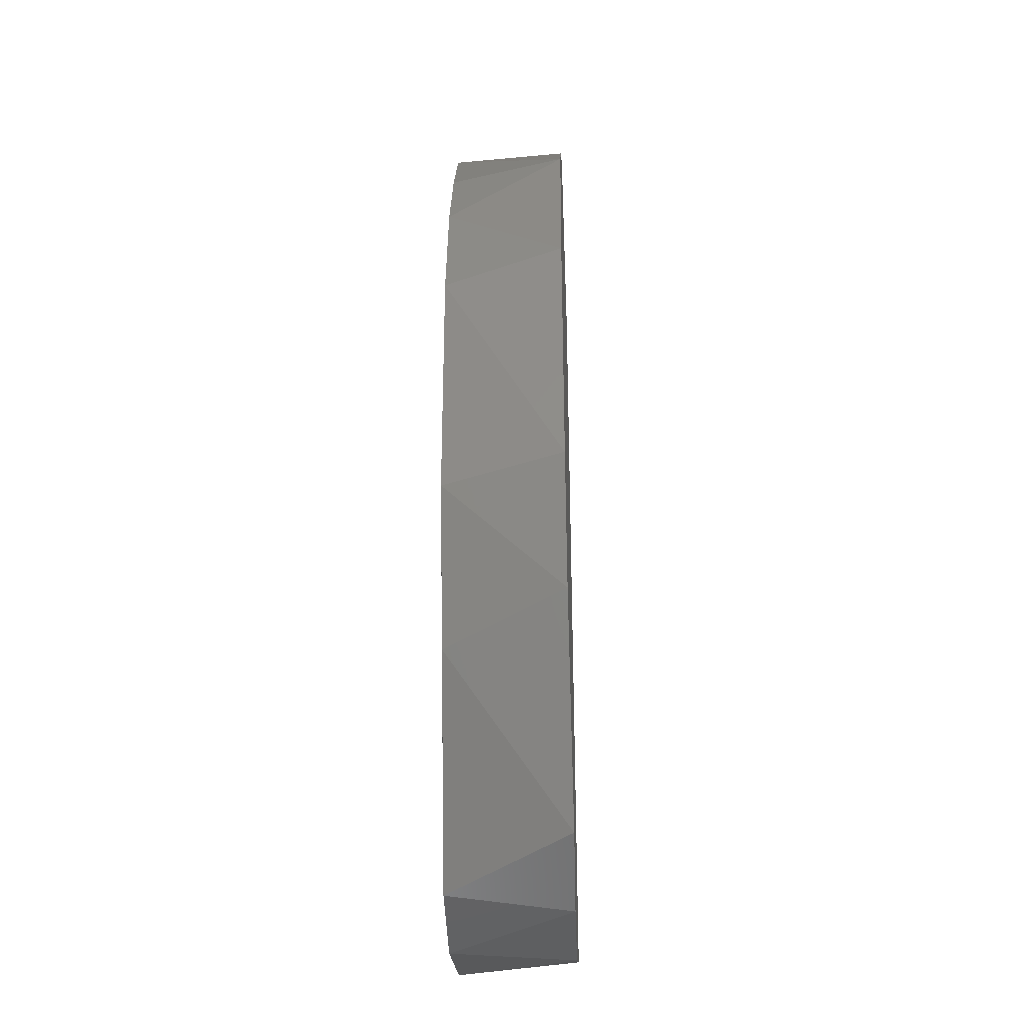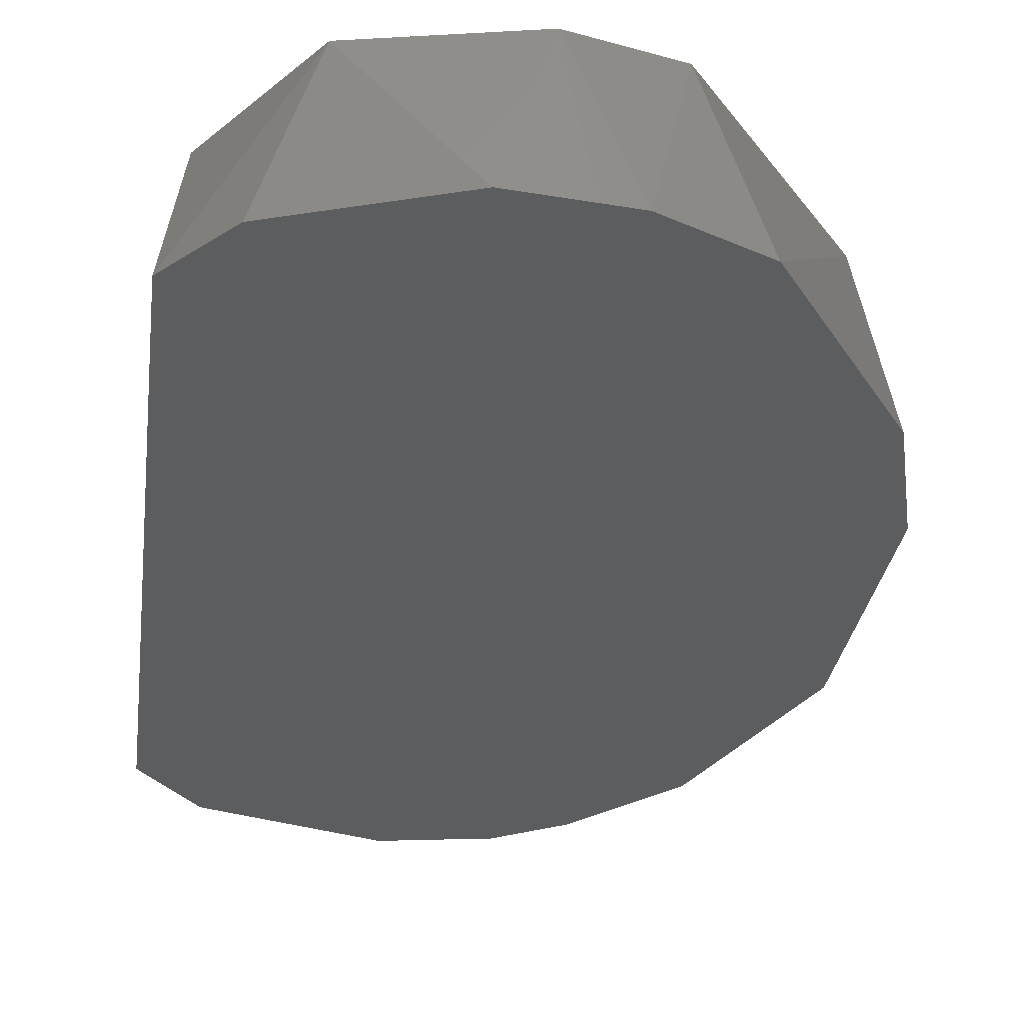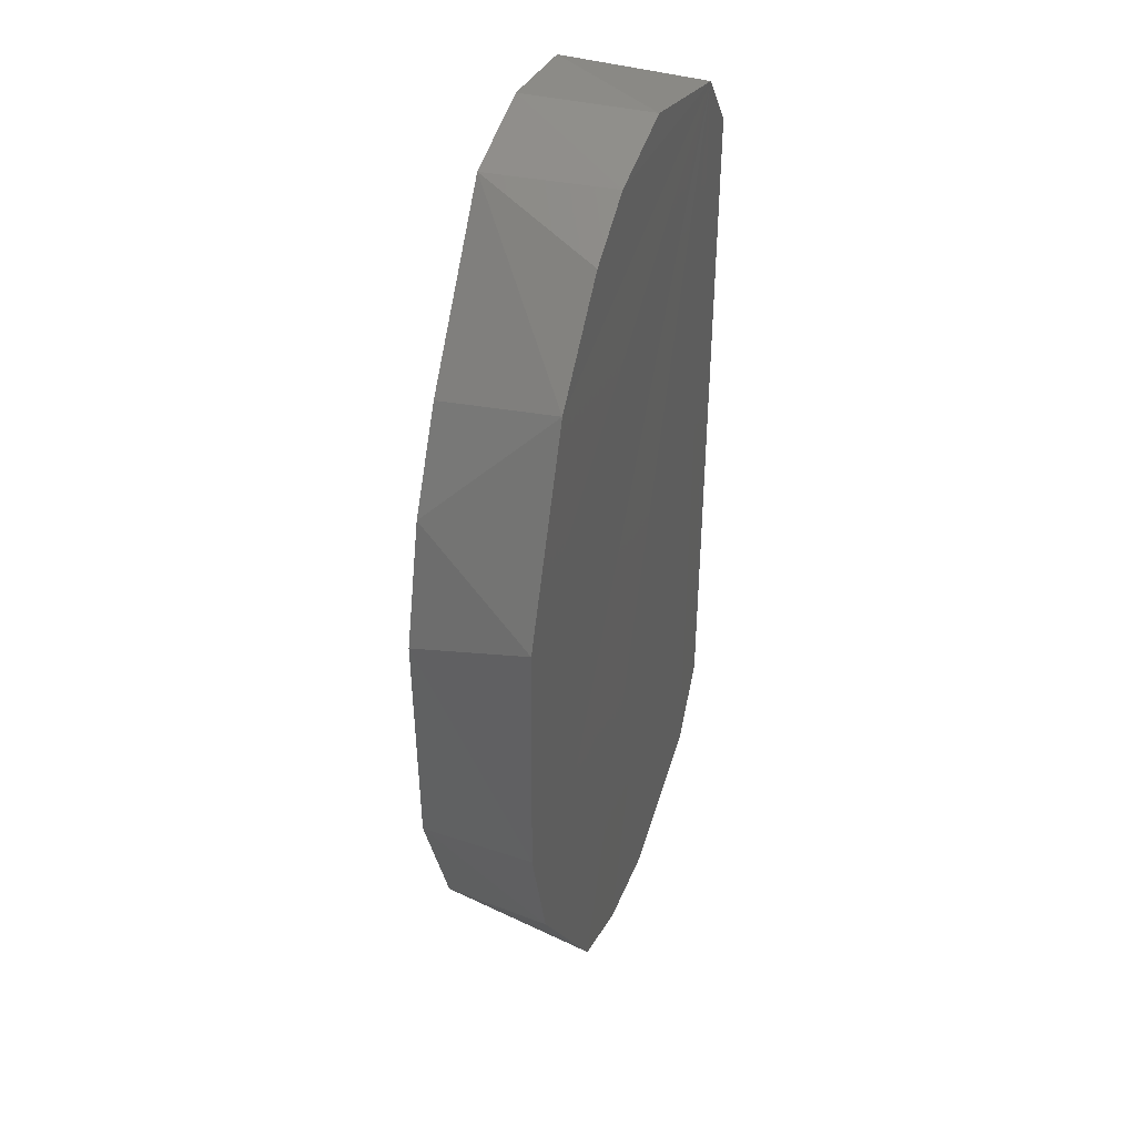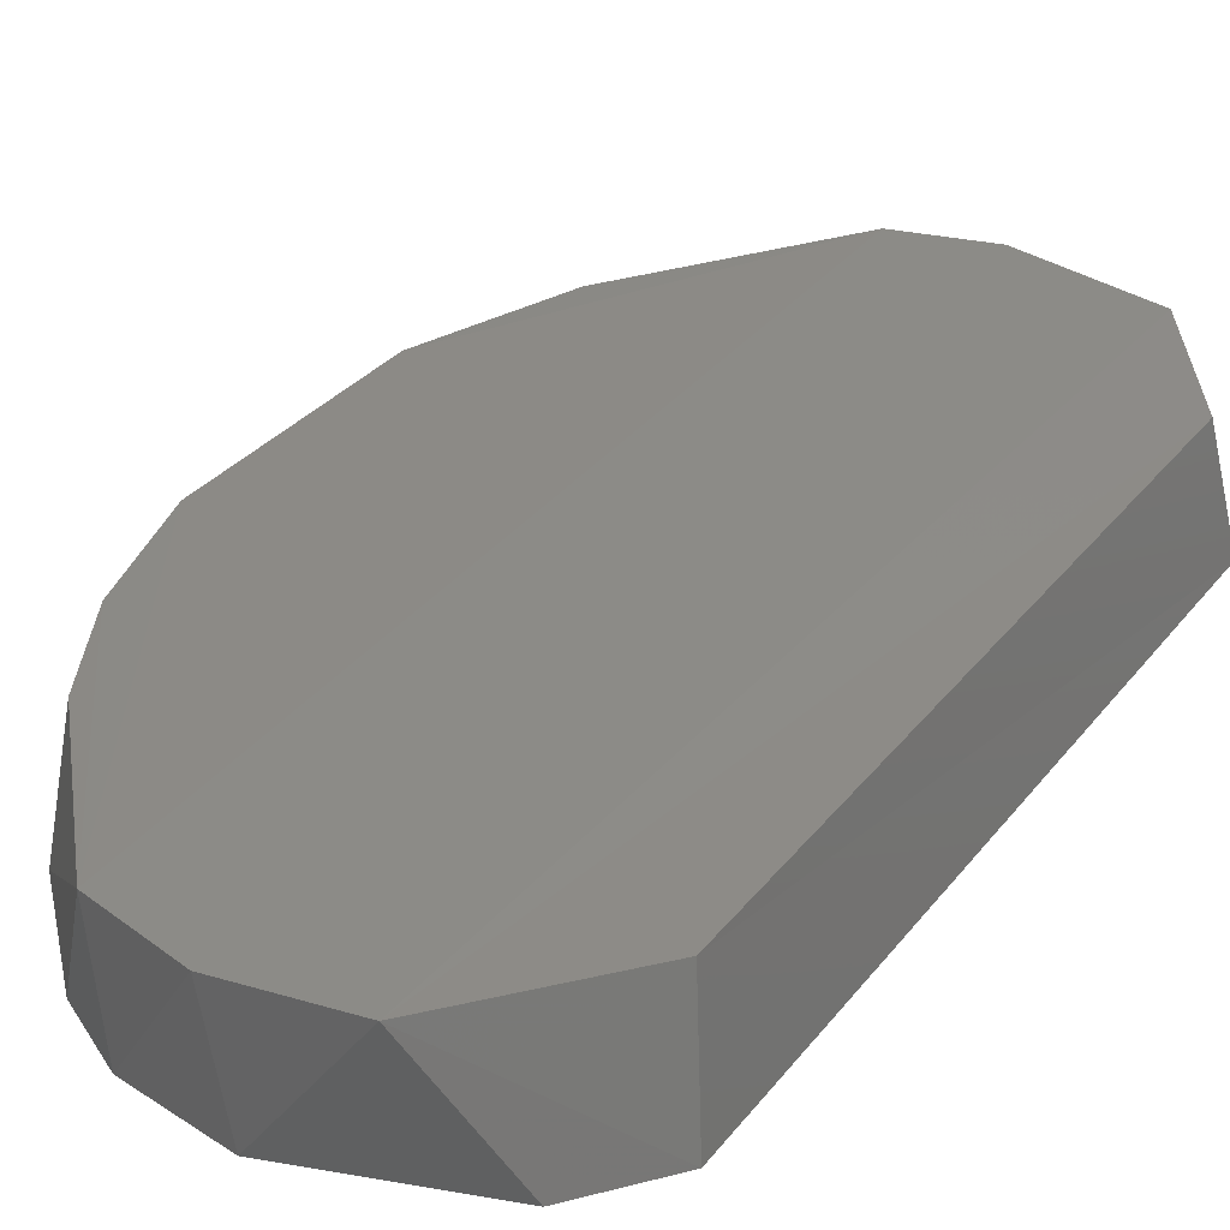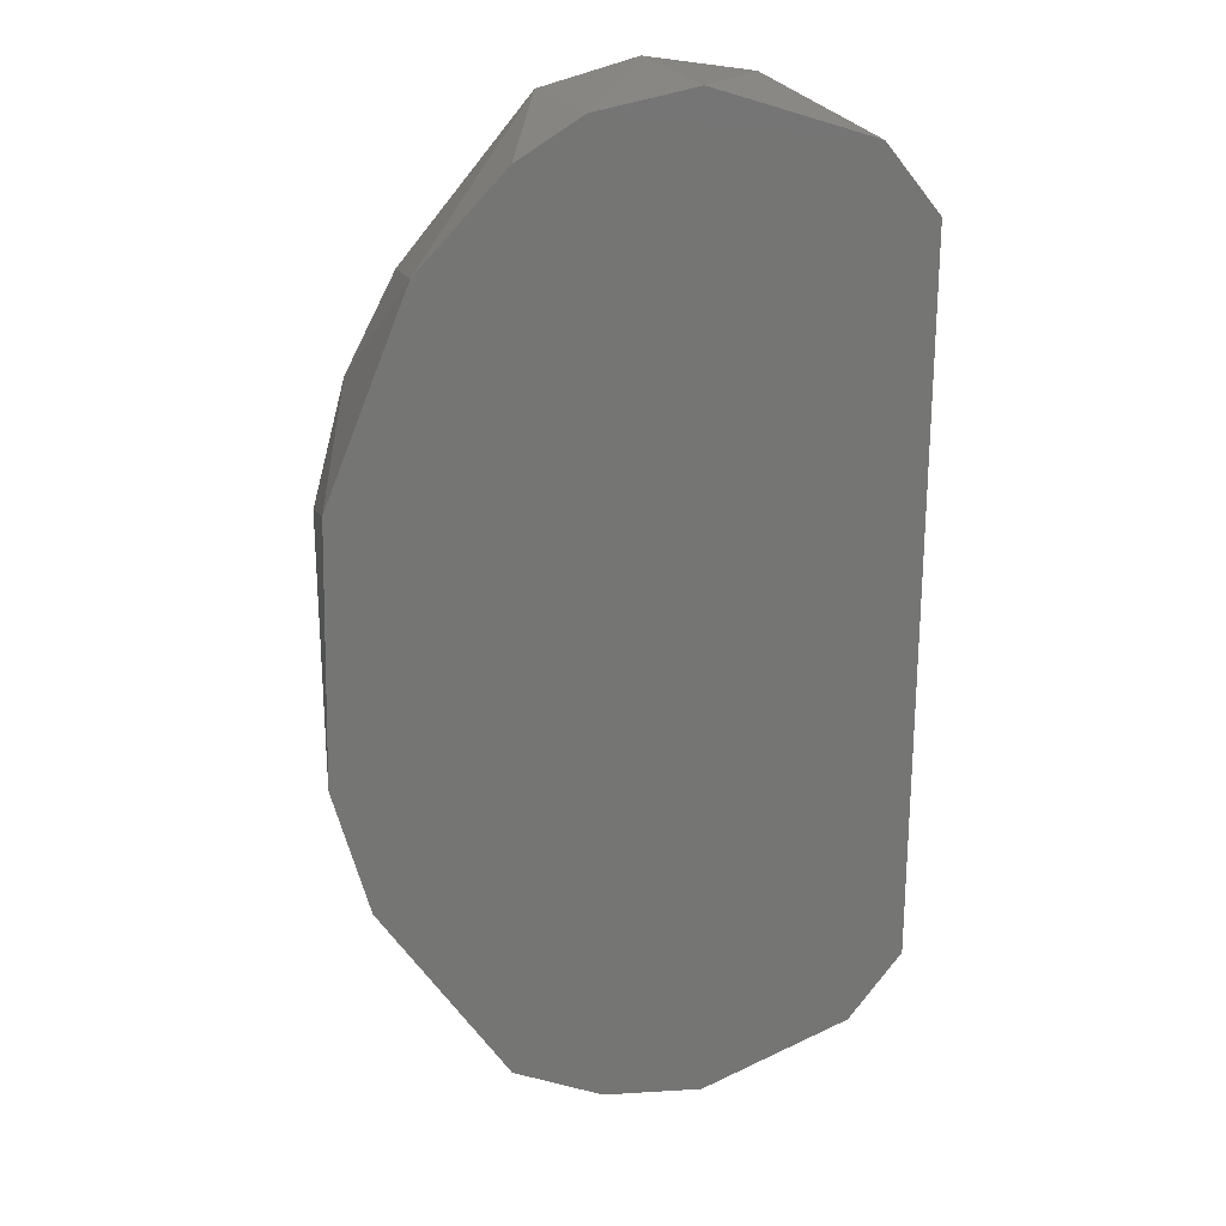
<metadata>
{"format":"stl","ext":"stl","renderer":"f3d","projection":"perspective","resolution":1024,"background":"white","views":[{"elev":-32.9,"azim":-87.7,"up":"+Z"},{"elev":-30.8,"azim":172.9,"up":"+Y"},{"elev":41.3,"azim":-70.9,"up":"+Z"},{"elev":32.7,"azim":31.7,"up":"+Y"},{"elev":22.1,"azim":-16.2,"up":"+Z"}]}
</metadata>
<code>
# stl→obj: 27 verts, 49 faces
v 0.8079 -0.0548 -0.4271
v 0.7978 -0.05475 -0.4237
v 0.7916 -0.05475 -0.4248
v 0.7876 -0.05473 -0.4272
v 0.7822 -0.05471 -0.4328
v 0.7771 -0.05471 -0.4451
v 0.7767 -0.05472 -0.4611
v 0.7788 -0.05472 -0.4692
v 0.7867 -0.0548 -0.481
v 0.7923 -0.05475 -0.4836
v 0.7986 -0.05475 -0.4843
v 0.8079 -0.0548 -0.481
v 0.8113 -0.05473 -0.4769
v 0.8114 -0.05475 -0.4314
v 0.805 -0.04699 -0.4829
v 0.8102 -0.0473 -0.4754
v 0.796 -0.04699 -0.4847
v 0.8102 -0.0473 -0.433
v 0.8035 -0.04699 -0.4245
v 0.7777 -0.0473 -0.4474
v 0.7905 -0.04699 -0.4832
v 0.7815 -0.0473 -0.4716
v 0.7908 -0.04699 -0.4248
v 0.7781 -0.0473 -0.4624
v 0.7798 -0.0473 -0.4399
v 0.7829 -0.0473 -0.4341
v 0.7968 -0.04699 -0.4234
f 1 2 3
f 1 3 4
f 1 4 5
f 1 5 6
f 1 6 7
f 1 7 8
f 1 8 9
f 1 9 10
f 1 10 11
f 1 11 12
f 1 12 13
f 13 14 1
f 15 16 13
f 15 11 17
f 13 16 18
f 13 18 14
f 19 1 14
f 19 14 18
f 19 18 16
f 19 16 15
f 6 20 7
f 21 9 22
f 23 19 15
f 23 15 17
f 23 17 21
f 23 21 24
f 23 24 20
f 20 25 23
f 23 26 5
f 23 3 27
f 2 27 3
f 2 1 19
f 2 19 27
f 24 21 22
f 24 7 20
f 12 11 15
f 12 15 13
f 8 7 24
f 8 24 22
f 8 22 9
f 10 9 21
f 10 21 17
f 10 17 11
f 25 20 6
f 25 6 5
f 25 5 26
f 25 26 23
f 4 3 23
f 4 23 5

</code>
